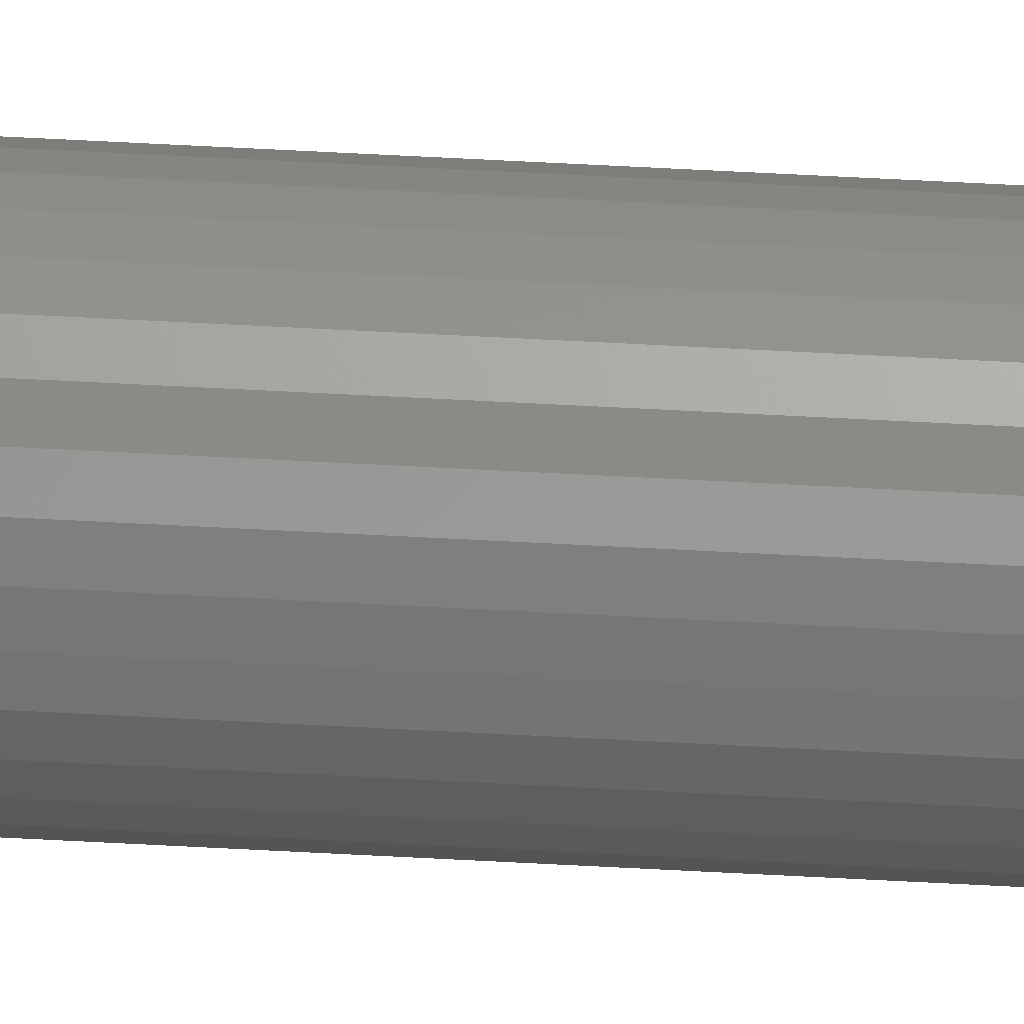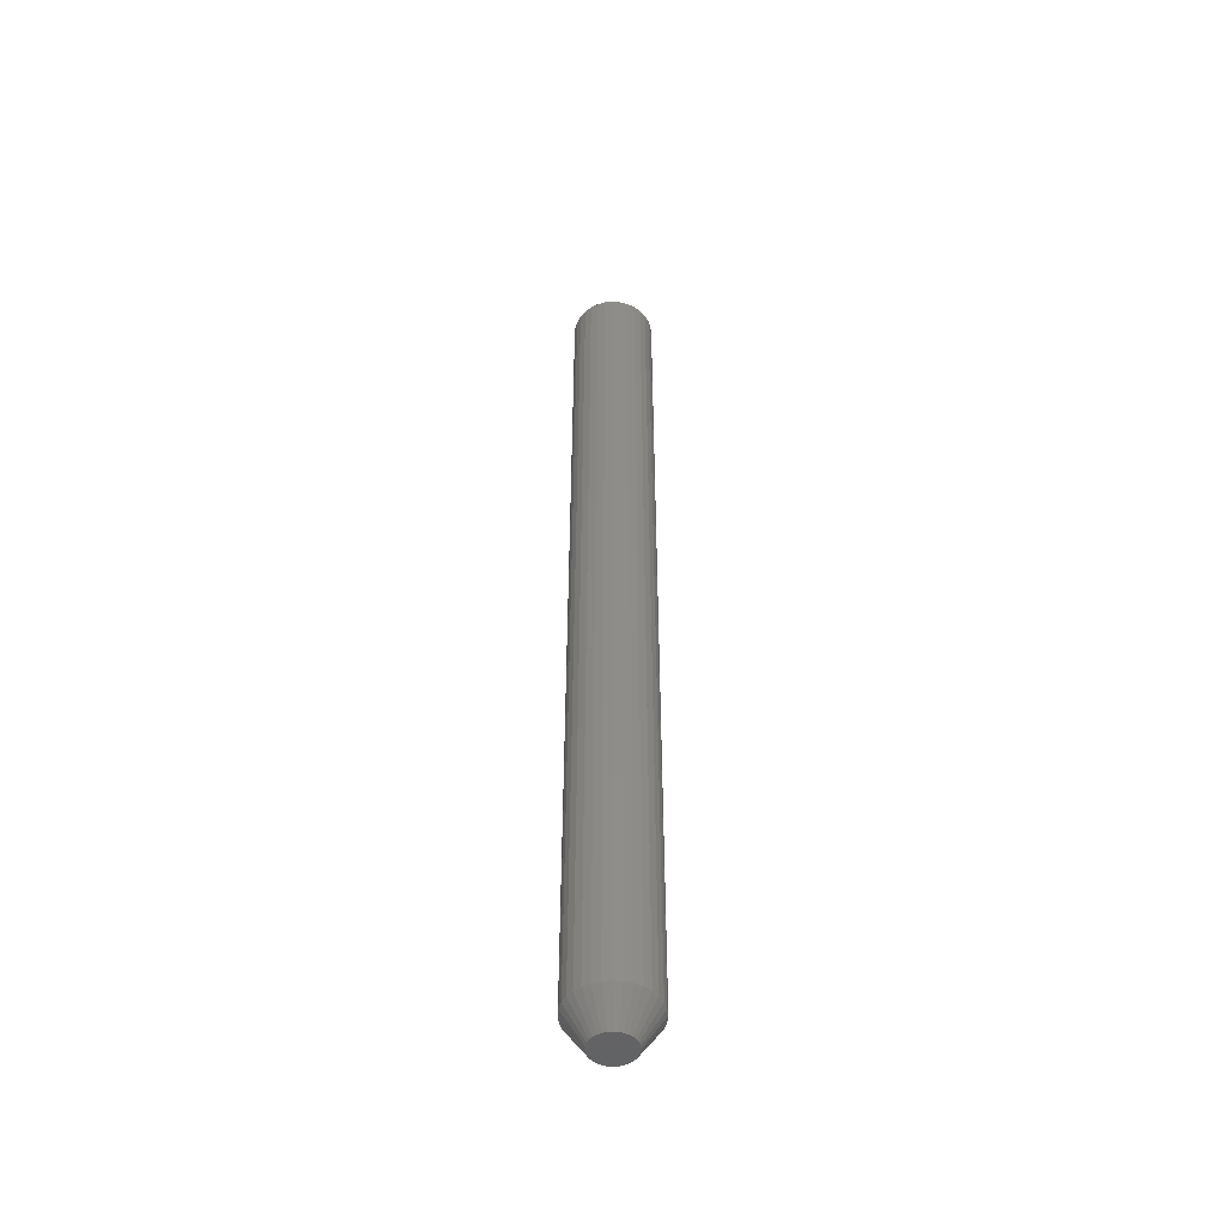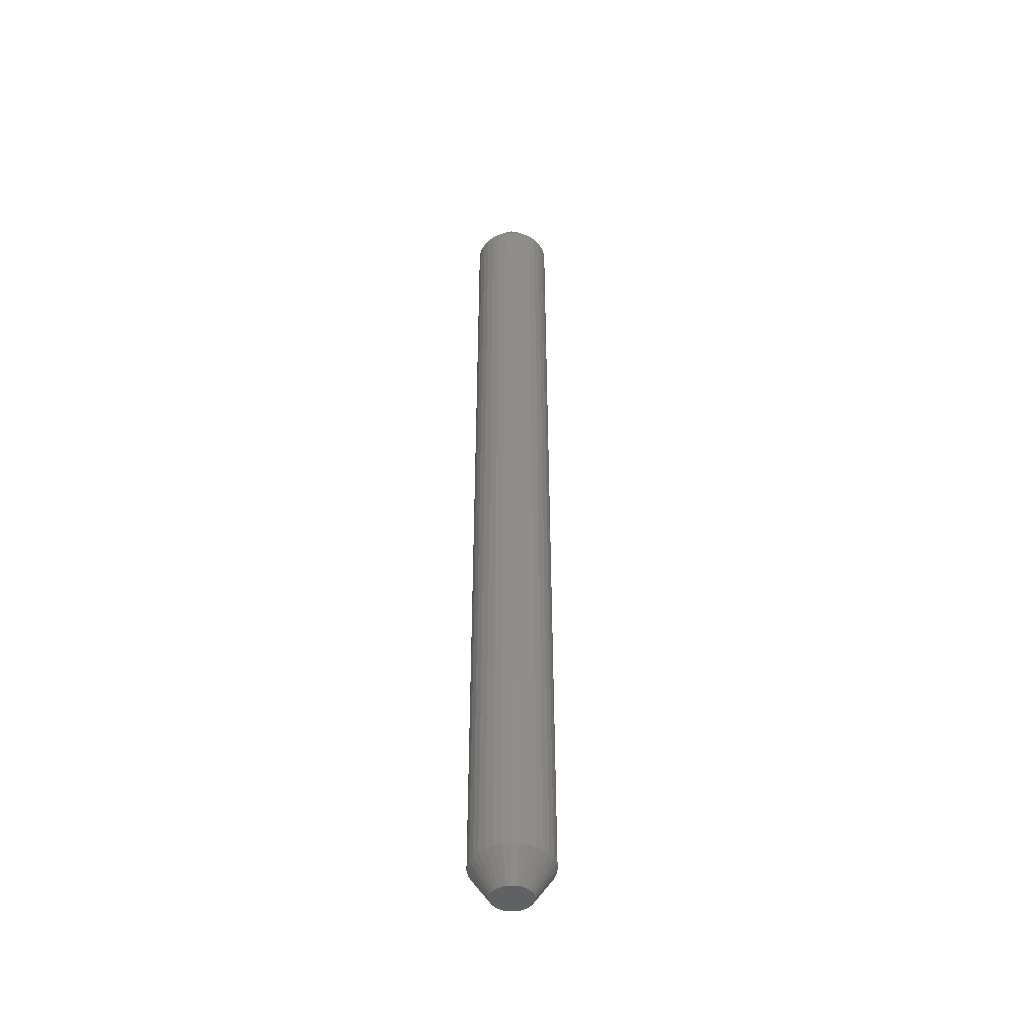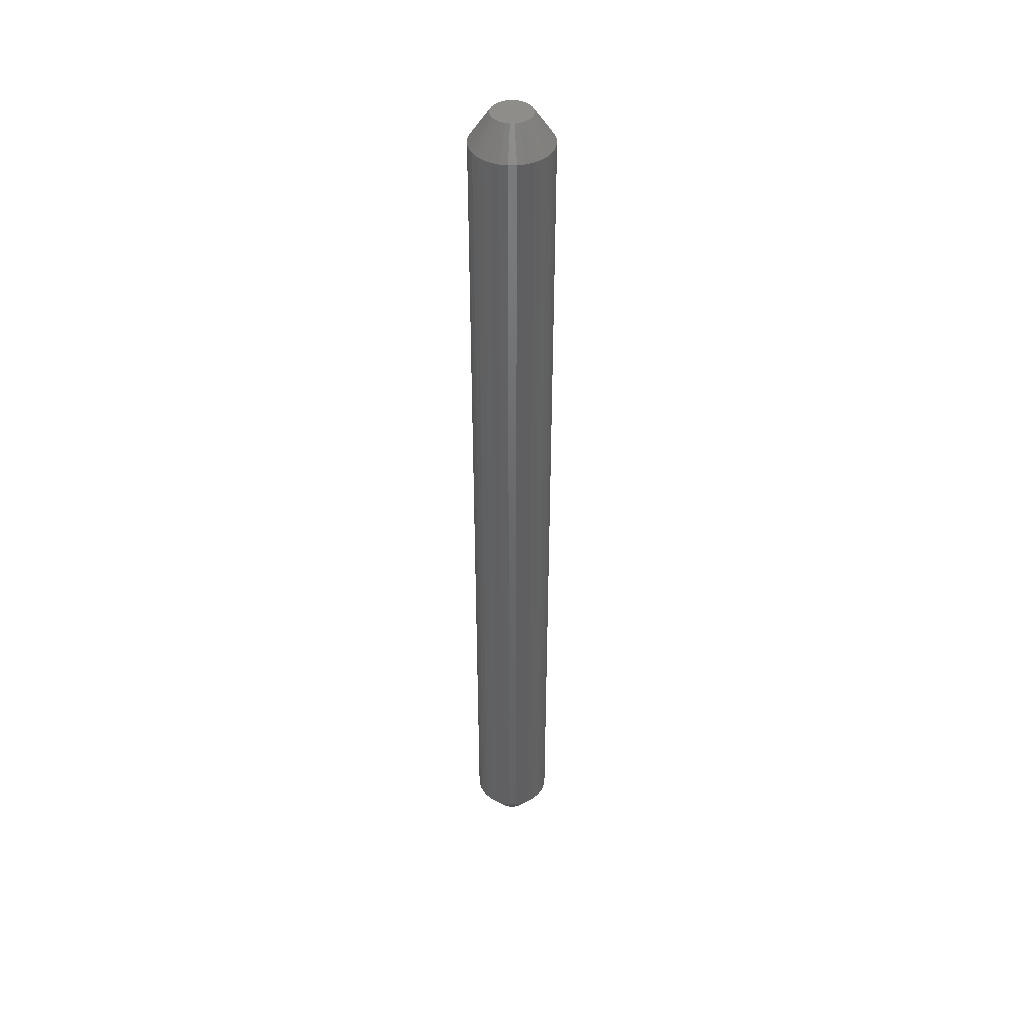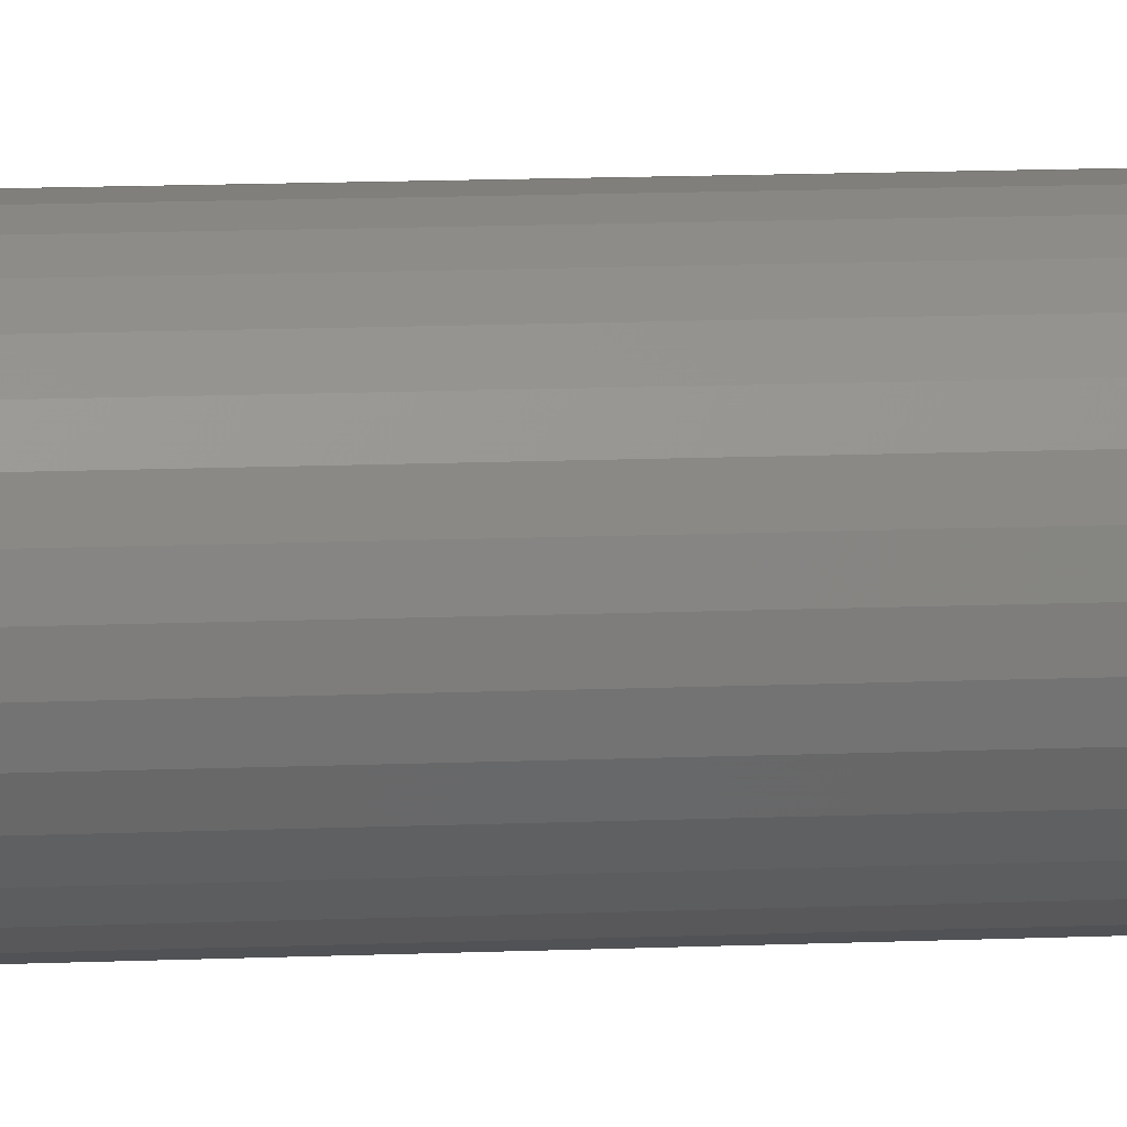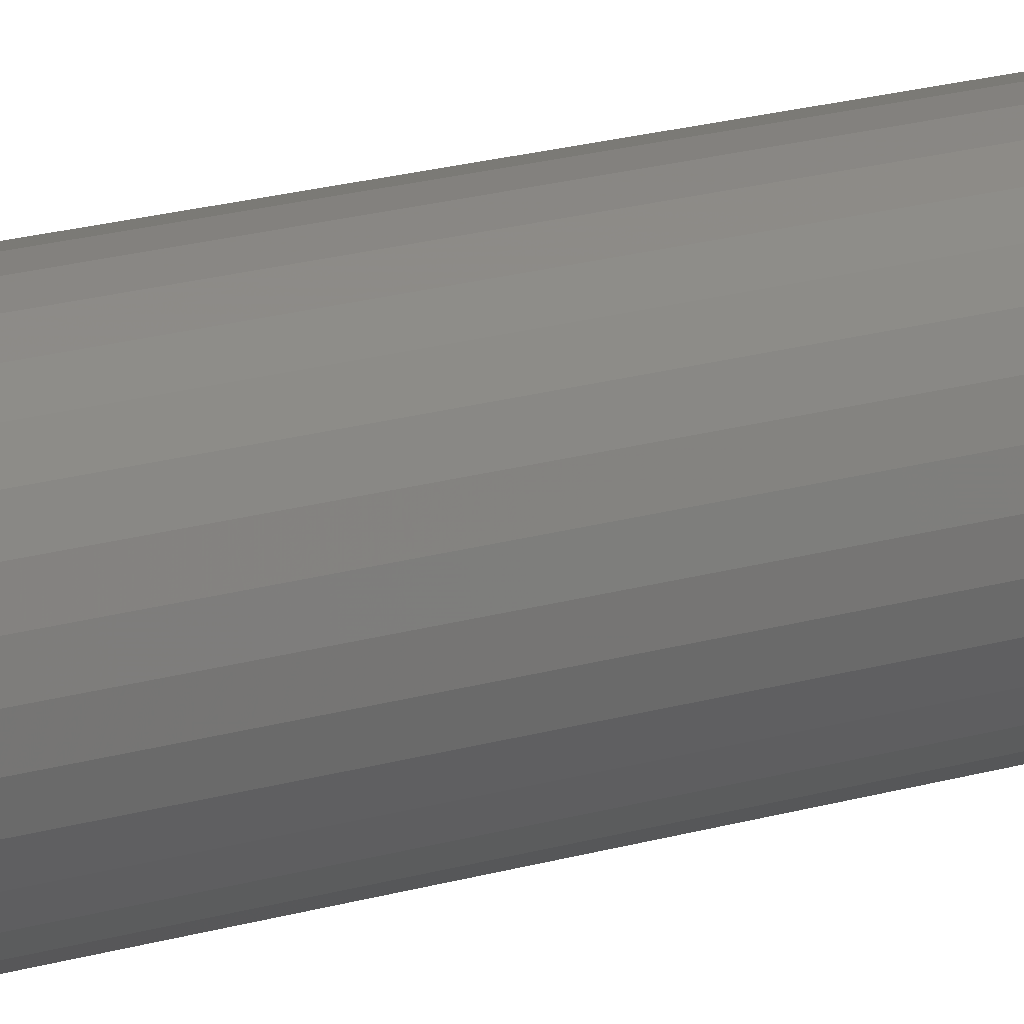
<metadata>
{"format":"stl","ext":"stl","renderer":"f3d","projection":"perspective","resolution":1024,"background":"white","views":[{"elev":72.2,"azim":-87.1,"up":"+Z"},{"elev":-49.2,"azim":-44.3,"up":"+Y"},{"elev":-45.3,"azim":46.8,"up":"+Y"},{"elev":42.6,"azim":117.6,"up":"+Y"},{"elev":7.3,"azim":-99.7,"up":"+Z"},{"elev":11.7,"azim":-132.4,"up":"+Z"}]}
</metadata>
<code>
# stl→obj: 128 verts, 252 faces
v 0.06382 0.7031 -2.32e-17
v 0.06382 -0.7031 -2.32e-17
v 0.0626 0.7031 -0.01232
v 0.0626 -0.7031 -0.01232
v 0.05901 0.7031 -0.02417
v 0.05901 -0.7031 -0.02417
v 0.05317 0.7031 -0.03509
v 0.05317 -0.7031 -0.03509
v 0.04532 0.7031 -0.04466
v 0.04532 -0.7031 -0.04466
v 0.03575 0.7031 -0.05251
v 0.03575 -0.7031 -0.05251
v 0.02483 0.7031 -0.05835
v 0.02483 -0.7031 -0.05835
v 0.01298 0.7031 -0.06194
v 0.01298 -0.7031 -0.06194
v 0.0006579 0.7031 -0.06316
v 0.0006579 -0.7031 -0.06316
v -0.01166 0.7031 -0.06194
v -0.01166 -0.7031 -0.06194
v -0.02351 0.7031 -0.05835
v -0.02351 -0.7031 -0.05835
v -0.03443 0.7031 -0.05251
v -0.03443 -0.7031 -0.05251
v -0.044 0.7031 -0.04466
v -0.044 -0.7031 -0.04466
v -0.05186 0.7031 -0.03509
v -0.05186 -0.7031 -0.03509
v -0.05769 0.7031 -0.02417
v -0.05769 -0.7031 -0.02417
v -0.06129 0.7031 -0.01232
v -0.06129 -0.7031 -0.01232
v -0.0625 0.7031 7.734e-18
v -0.0625 -0.7031 7.734e-18
v -0.06129 0.7031 0.01232
v -0.06129 -0.7031 0.01232
v -0.05769 0.7031 0.02417
v -0.05769 -0.7031 0.02417
v -0.05186 0.7031 0.03509
v -0.05186 -0.7031 0.03509
v -0.044 0.7031 0.04466
v -0.044 -0.7031 0.04466
v -0.03443 0.7031 0.05251
v -0.03443 -0.7031 0.05251
v -0.02351 0.7031 0.05835
v -0.02351 -0.7031 0.05835
v -0.01166 0.7031 0.06194
v -0.01166 -0.7031 0.06194
v 0.0006579 0.7031 0.06316
v 0.0006579 -0.7031 0.06316
v 0.01298 0.7031 0.06194
v 0.01298 -0.7031 0.06194
v 0.02483 0.7031 0.05835
v 0.02483 -0.7031 0.05835
v 0.03575 0.7031 0.05251
v 0.03575 -0.7031 0.05251
v 0.04532 0.7031 0.04466
v 0.04532 -0.7031 0.04466
v 0.05317 0.7031 0.03509
v 0.05317 -0.7031 0.03509
v 0.05901 0.7031 0.02417
v 0.05901 -0.7031 0.02417
v 0.0626 0.7031 0.01232
v 0.0626 -0.7031 0.01232
v 0.0006579 -0.75 0.03191
v -0.005567 -0.75 0.03129
v -0.01155 -0.75 0.02948
v 0.006883 -0.75 0.03129
v 0.01287 -0.75 0.02948
v -0.01707 -0.75 0.02653
v 0.01838 -0.75 0.02653
v -0.0219 -0.75 0.02256
v 0.02322 -0.75 0.02256
v -0.02587 -0.75 0.01773
v 0.02719 -0.75 0.01773
v -0.02882 -0.75 0.01221
v 0.03014 -0.75 0.01221
v -0.03064 -0.75 0.006225
v 0.03195 -0.75 0.006225
v 0.03195 -0.75 -0.006225
v -0.02882 -0.75 -0.01221
v 0.03014 -0.75 -0.01221
v -0.02587 -0.75 -0.01773
v 0.02719 -0.75 -0.01773
v -0.0219 -0.75 -0.02256
v 0.02322 -0.75 -0.02256
v -0.01707 -0.75 -0.02653
v 0.01838 -0.75 -0.02653
v -0.01155 -0.75 -0.02948
v 0.01287 -0.75 -0.02948
v -0.005567 -0.75 -0.03129
v 0.0006579 -0.75 -0.03191
v 0.006883 -0.75 -0.03129
v 0.03257 -0.75 -8.902e-18
v -0.03125 -0.75 -1.39e-09
v -0.03064 -0.75 -0.006225
v -0.01155 0.75 0.02948
v -0.005567 0.75 0.03129
v 0.0006579 0.75 0.03191
v 0.006883 0.75 0.03129
v 0.01287 0.75 0.02948
v -0.01707 0.75 0.02653
v 0.01838 0.75 0.02653
v -0.0219 0.75 0.02256
v 0.02322 0.75 0.02256
v -0.02587 0.75 0.01773
v 0.02719 0.75 0.01773
v -0.02882 0.75 0.01221
v 0.03014 0.75 0.01221
v -0.03064 0.75 0.006225
v 0.03195 0.75 0.006225
v 0.03014 0.75 -0.01221
v -0.02882 0.75 -0.01221
v 0.03195 0.75 -0.006225
v -0.02587 0.75 -0.01773
v 0.02719 0.75 -0.01773
v -0.0219 0.75 -0.02256
v 0.02322 0.75 -0.02256
v -0.01707 0.75 -0.02653
v 0.01838 0.75 -0.02653
v -0.01155 0.75 -0.02948
v 0.01287 0.75 -0.02948
v -0.005567 0.75 -0.03129
v 0.0006579 0.75 -0.03191
v 0.006883 0.75 -0.03129
v -0.03064 0.75 -0.006225
v -0.03125 0.75 -1.39e-09
v 0.03257 0.75 -1.701e-17
f 1 2 3
f 3 2 4
f 3 4 5
f 5 4 6
f 5 6 7
f 7 6 8
f 7 8 9
f 9 8 10
f 9 10 11
f 11 10 12
f 11 12 13
f 13 12 14
f 13 14 15
f 15 14 16
f 15 16 17
f 17 16 18
f 17 18 19
f 19 18 20
f 19 20 21
f 21 20 22
f 21 22 23
f 23 22 24
f 23 24 25
f 25 24 26
f 25 26 27
f 27 26 28
f 27 28 29
f 29 28 30
f 29 30 31
f 31 30 32
f 31 32 33
f 33 32 34
f 33 34 35
f 35 34 36
f 35 36 37
f 37 36 38
f 37 38 39
f 39 38 40
f 39 40 41
f 41 40 42
f 41 42 43
f 43 42 44
f 43 44 45
f 45 44 46
f 45 46 47
f 47 46 48
f 47 48 49
f 49 48 50
f 49 50 51
f 51 50 52
f 51 52 53
f 53 52 54
f 53 54 55
f 55 54 56
f 55 56 57
f 57 56 58
f 57 58 59
f 59 58 60
f 59 60 61
f 61 60 62
f 61 62 63
f 63 62 64
f 63 64 1
f 1 64 2
f 65 66 67
f 68 65 67
f 68 67 69
f 69 67 70
f 69 70 71
f 71 70 72
f 71 72 73
f 73 72 74
f 73 74 75
f 75 74 76
f 75 76 77
f 77 76 78
f 77 78 79
f 80 81 82
f 82 81 83
f 82 83 84
f 84 83 85
f 84 85 86
f 86 85 87
f 86 87 88
f 88 87 89
f 88 89 90
f 90 89 91
f 90 91 92
f 90 92 93
f 79 78 94
f 94 78 95
f 94 95 80
f 80 95 96
f 80 96 81
f 94 80 2
f 80 4 2
f 34 32 95
f 32 96 95
f 32 30 81
f 96 32 81
f 30 28 83
f 81 30 83
f 28 26 85
f 83 28 85
f 26 24 87
f 85 26 87
f 24 22 89
f 87 24 89
f 20 18 91
f 91 22 20
f 89 22 91
f 16 14 90
f 93 16 90
f 93 92 16
f 14 12 88
f 90 14 88
f 12 10 86
f 88 12 86
f 10 8 84
f 86 10 84
f 8 6 82
f 84 8 82
f 80 6 4
f 82 6 80
f 92 91 18
f 18 16 92
f 95 78 34
f 78 36 34
f 2 64 94
f 64 79 94
f 64 62 77
f 79 64 77
f 62 60 75
f 77 62 75
f 60 58 73
f 75 60 73
f 58 56 71
f 73 58 71
f 56 54 69
f 71 56 69
f 52 50 68
f 68 54 52
f 69 54 68
f 48 46 67
f 66 48 67
f 66 65 48
f 46 44 70
f 67 46 70
f 44 42 72
f 70 44 72
f 42 40 74
f 72 42 74
f 40 38 76
f 74 40 76
f 78 38 36
f 76 38 78
f 65 68 50
f 50 48 65
f 97 98 99
f 97 99 100
f 101 97 100
f 102 97 101
f 103 102 101
f 104 102 103
f 105 104 103
f 106 104 105
f 107 106 105
f 108 106 107
f 109 108 107
f 110 108 109
f 111 110 109
f 112 113 114
f 115 113 112
f 116 115 112
f 117 115 116
f 118 117 116
f 119 117 118
f 120 119 118
f 121 119 120
f 122 121 120
f 123 121 122
f 124 123 122
f 125 124 122
f 113 126 114
f 114 126 127
f 114 127 128
f 128 127 110
f 128 110 111
f 127 31 33
f 127 126 31
f 1 114 128
f 1 3 114
f 113 29 31
f 113 31 126
f 115 27 29
f 115 29 113
f 117 25 27
f 117 27 115
f 119 23 25
f 119 25 117
f 121 21 23
f 121 23 119
f 123 17 19
f 19 21 123
f 123 21 121
f 122 13 15
f 122 15 125
f 15 124 125
f 120 11 13
f 120 13 122
f 118 9 11
f 118 11 120
f 116 7 9
f 116 9 118
f 112 5 7
f 112 7 116
f 3 5 114
f 114 5 112
f 17 123 124
f 124 15 17
f 128 63 1
f 128 111 63
f 33 110 127
f 33 35 110
f 109 61 63
f 109 63 111
f 107 59 61
f 107 61 109
f 105 57 59
f 105 59 107
f 103 55 57
f 103 57 105
f 101 53 55
f 101 55 103
f 100 49 51
f 51 53 100
f 100 53 101
f 97 45 47
f 97 47 98
f 47 99 98
f 102 43 45
f 102 45 97
f 104 41 43
f 104 43 102
f 106 39 41
f 106 41 104
f 108 37 39
f 108 39 106
f 35 37 110
f 110 37 108
f 49 100 99
f 99 47 49

</code>
